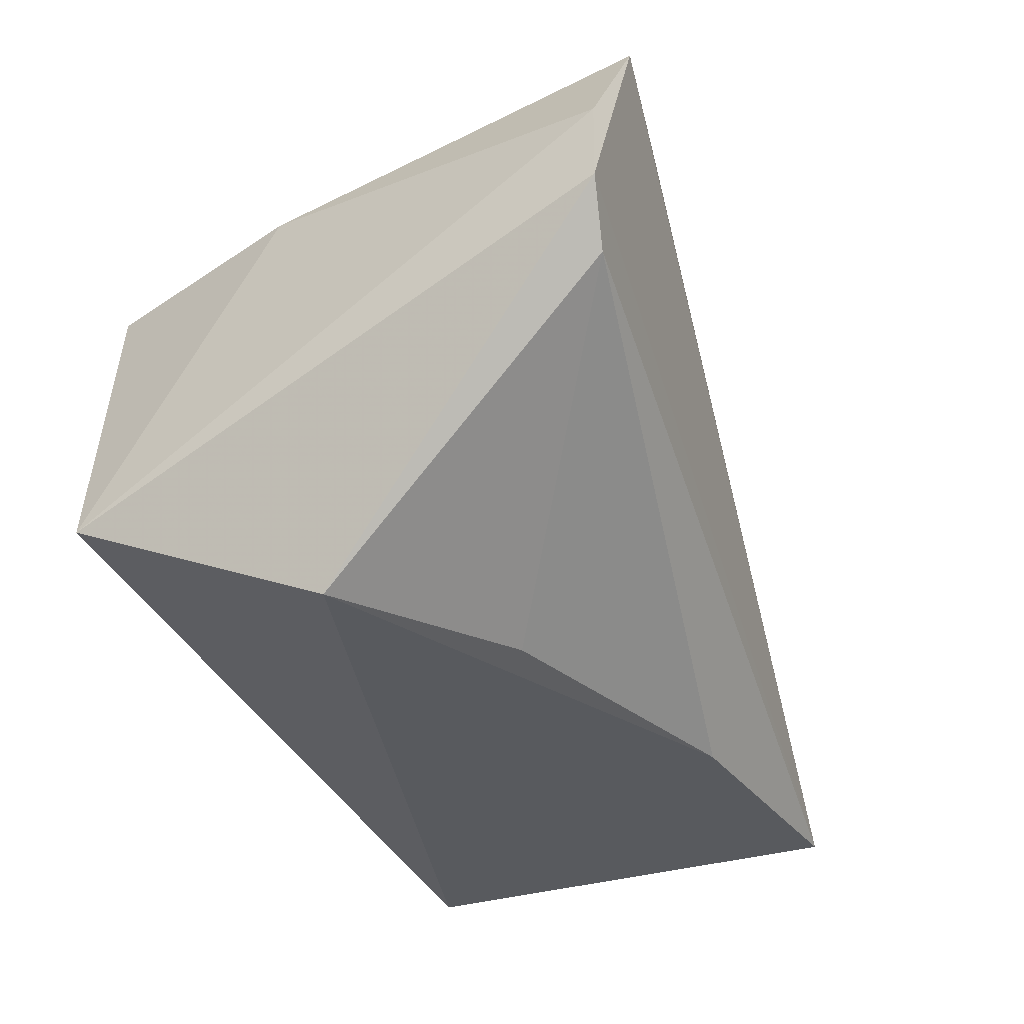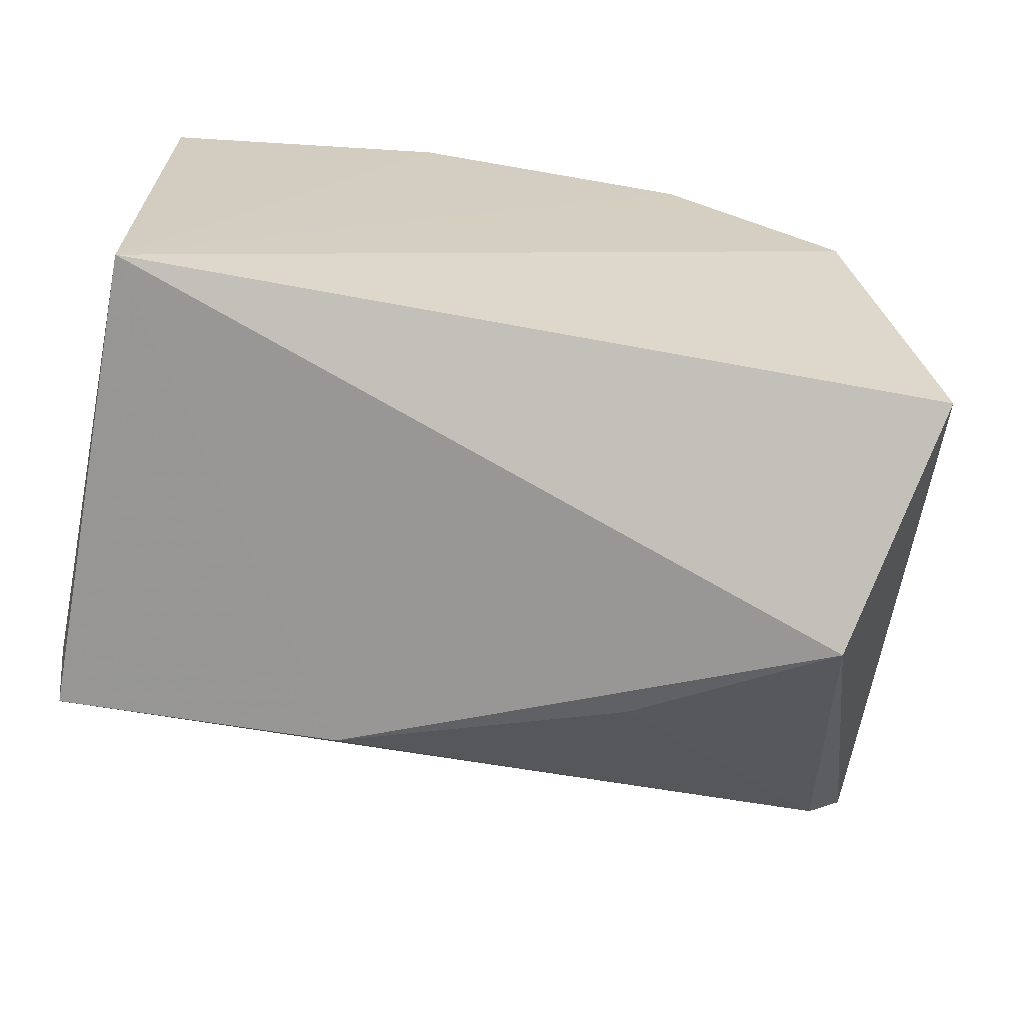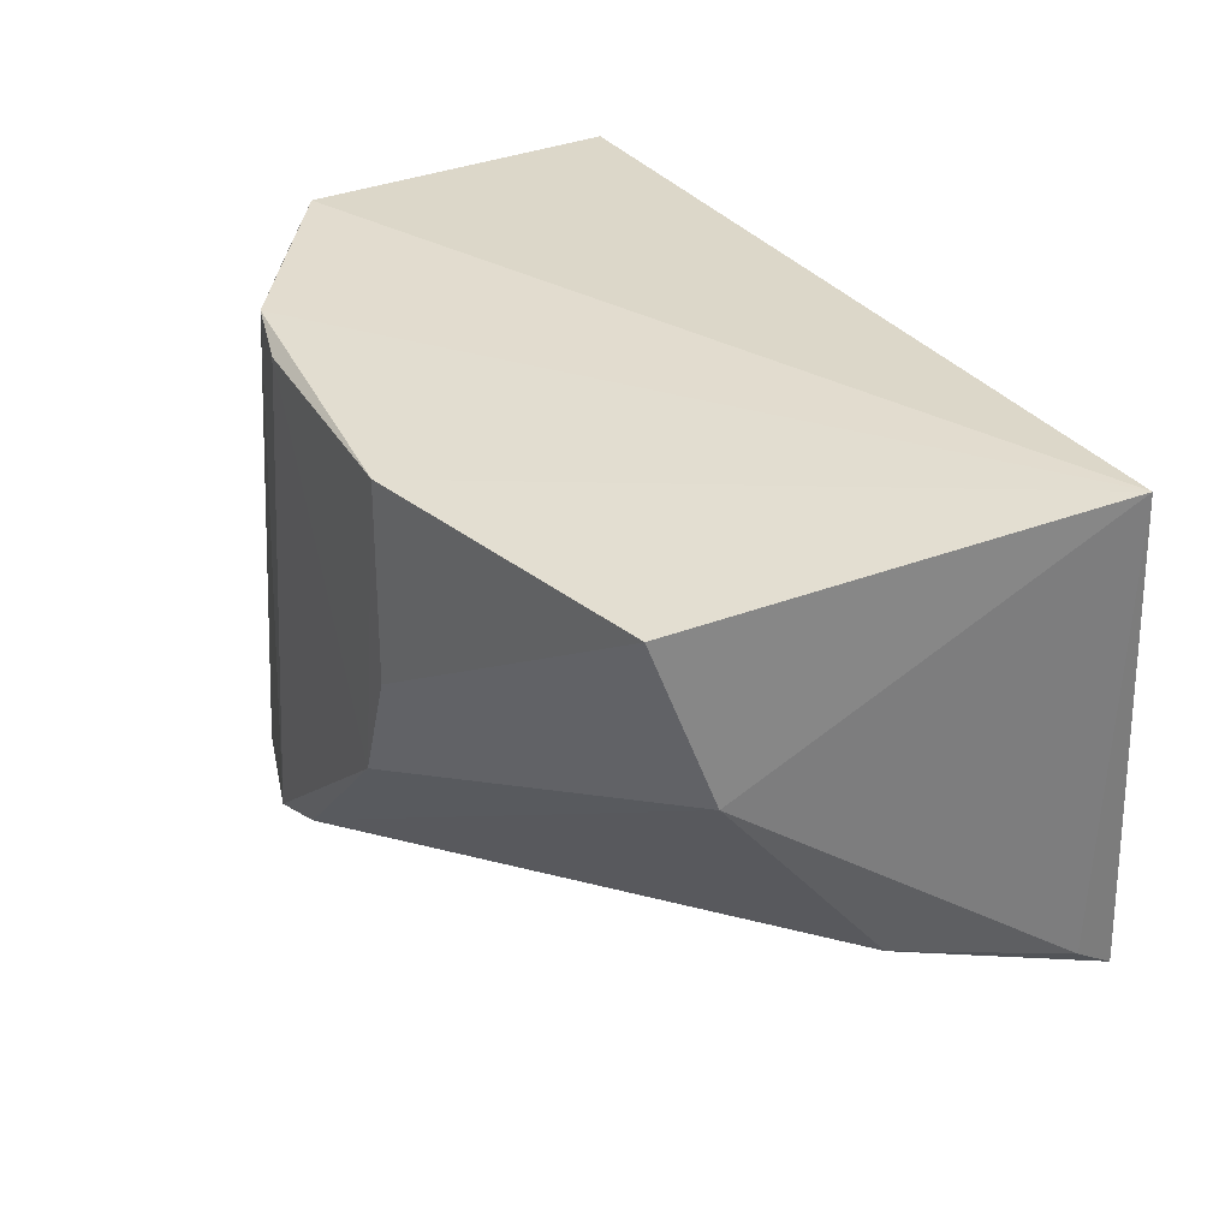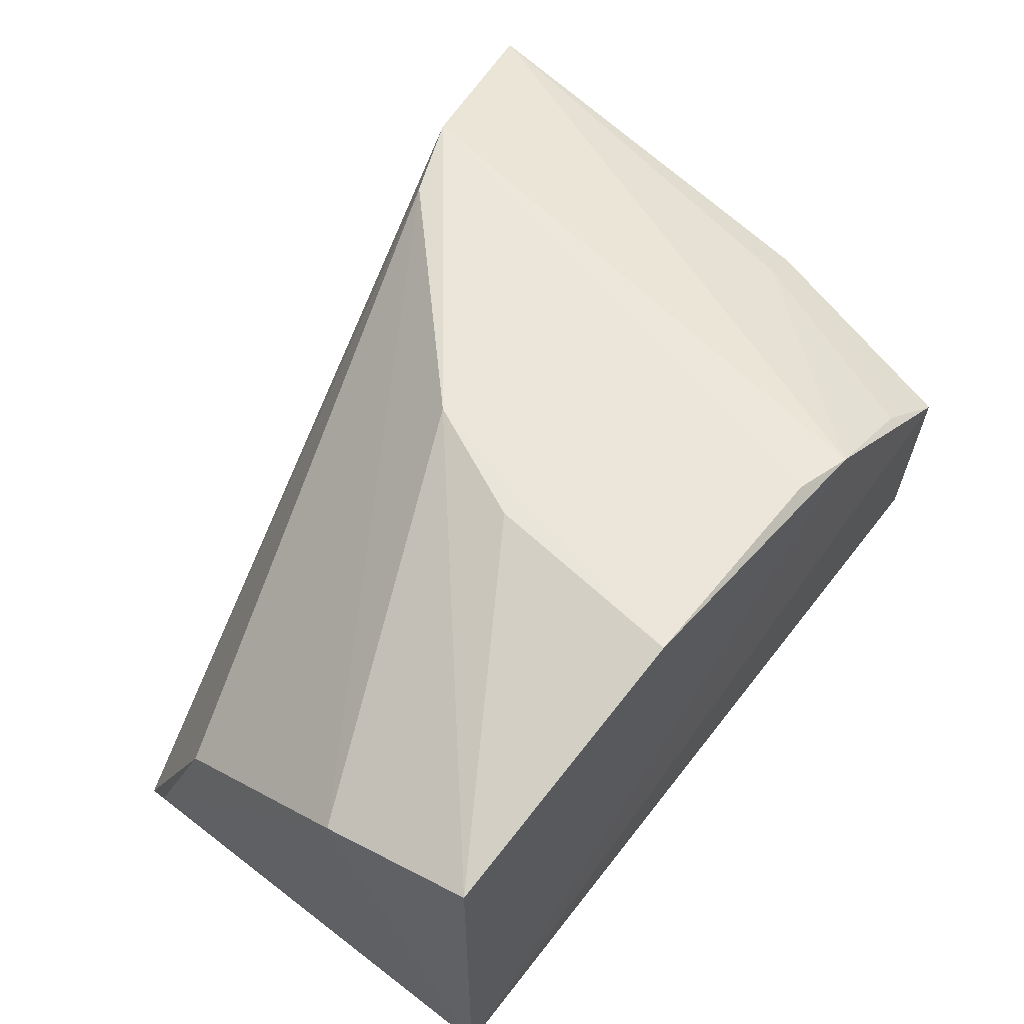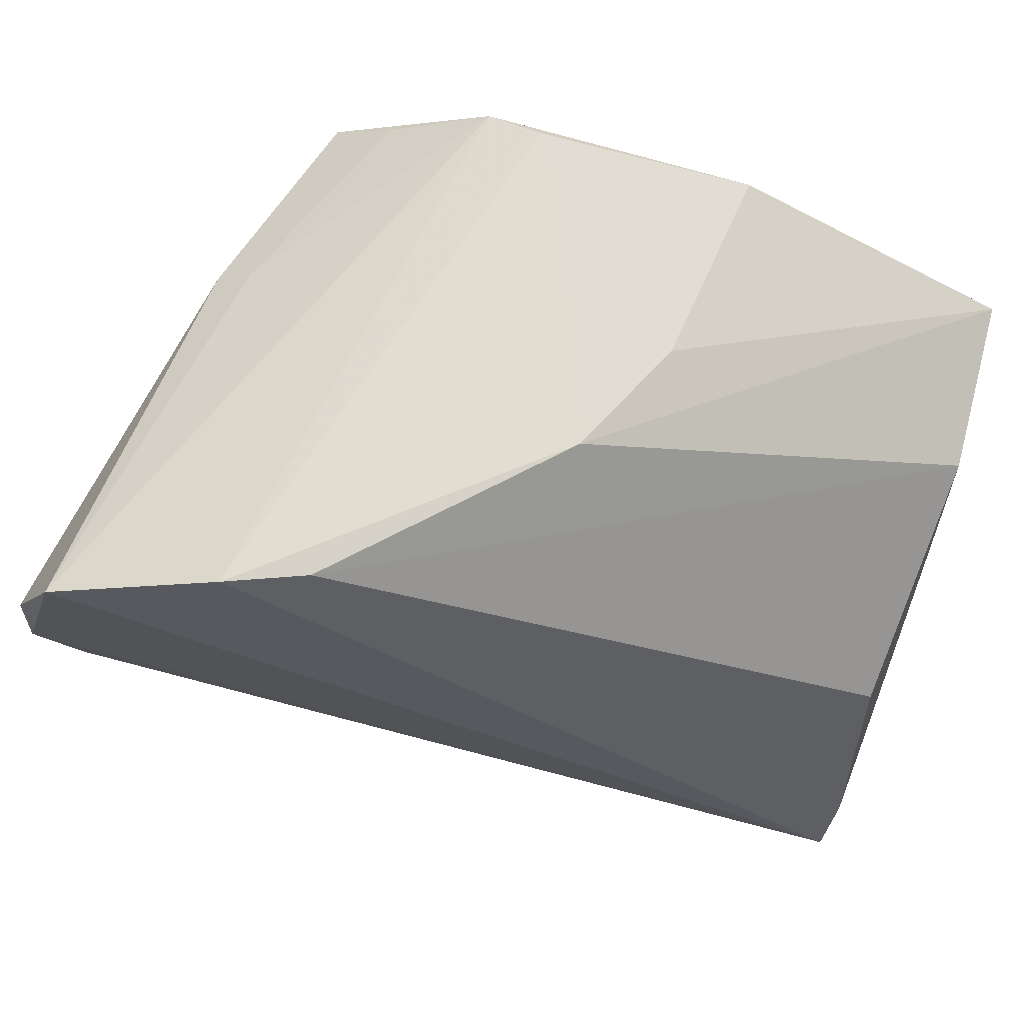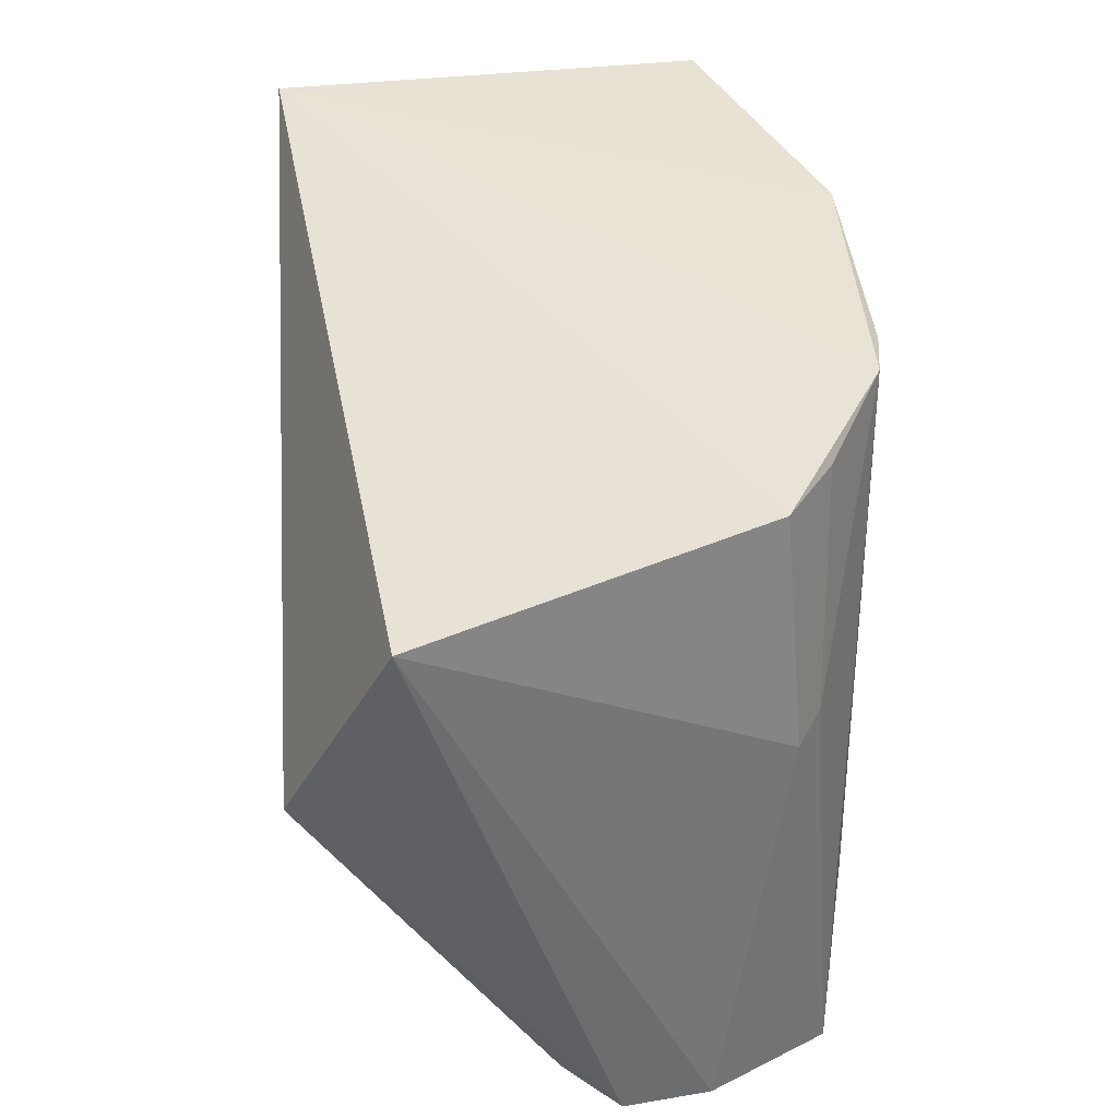
<metadata>
{"format":"obj","ext":"obj","renderer":"f3d","projection":"perspective","resolution":1024,"background":"white","views":[{"elev":-35.1,"azim":116.1,"up":"+Y"},{"elev":-65.6,"azim":-10.3,"up":"+Y"},{"elev":34.0,"azim":-117.4,"up":"+Z"},{"elev":59.6,"azim":-50.6,"up":"+Y"},{"elev":66.6,"azim":-161.4,"up":"+Y"},{"elev":42.7,"azim":82.3,"up":"+Z"}]}
</metadata>
<code>
v 0.02658 0.01656 0.0346
v 0.02894 0.006877 0.03353
v 0.0303 0.01478 0.0169
v 0.02853 0.01833 0.01648
v 0.005046 0.004952 0.02043
v 0.02811 0.01692 0.02815
v 0.005168 0.005487 0.03415
v 0.02702 0.003945 0.02652
v 0.03044 0.01228 0.01686
v 0.02139 0.01998 0.03458
v 0.01321 0.004442 0.02087
v 0.02696 0.01771 0.02828
v 0.004785 0.01643 0.02955
v 0.02915 0.01075 0.01724
v 0.02456 0.01807 0.03431
v 0.01535 0.02028 0.02485
v 0.00482 0.006193 0.02137
v 0.005193 0.01804 0.03412
v 0.02143 0.004419 0.02335
v 0.02356 0.01981 0.01787
v 0.01317 0.02057 0.03438
v 0.005151 0.01166 0.02341
v 0.01375 0.0204 0.02843
v 0.01964 0.02038 0.03424
v 0.02126 0.01976 0.01887
f 6 3 4
f 6 1 2
f 6 2 3
f 7 2 1
f 8 2 7
f 9 5 4
f 9 4 3
f 9 3 2
f 9 2 8
f 10 7 1
f 11 8 7
f 11 7 5
f 12 6 4
f 12 4 10
f 14 9 8
f 14 11 5
f 14 5 9
f 15 12 10
f 15 10 1
f 15 1 6
f 15 6 12
f 17 5 7
f 17 7 13
f 18 13 7
f 18 16 13
f 19 14 8
f 19 8 11
f 19 11 14
f 20 10 4
f 20 4 5
f 21 18 7
f 21 7 10
f 22 5 17
f 22 17 13
f 23 21 16
f 23 16 18
f 23 18 21
f 24 20 16
f 24 16 21
f 24 21 10
f 24 10 20
f 25 20 5
f 25 5 22
f 25 16 20
f 25 22 13
f 25 13 16

</code>
